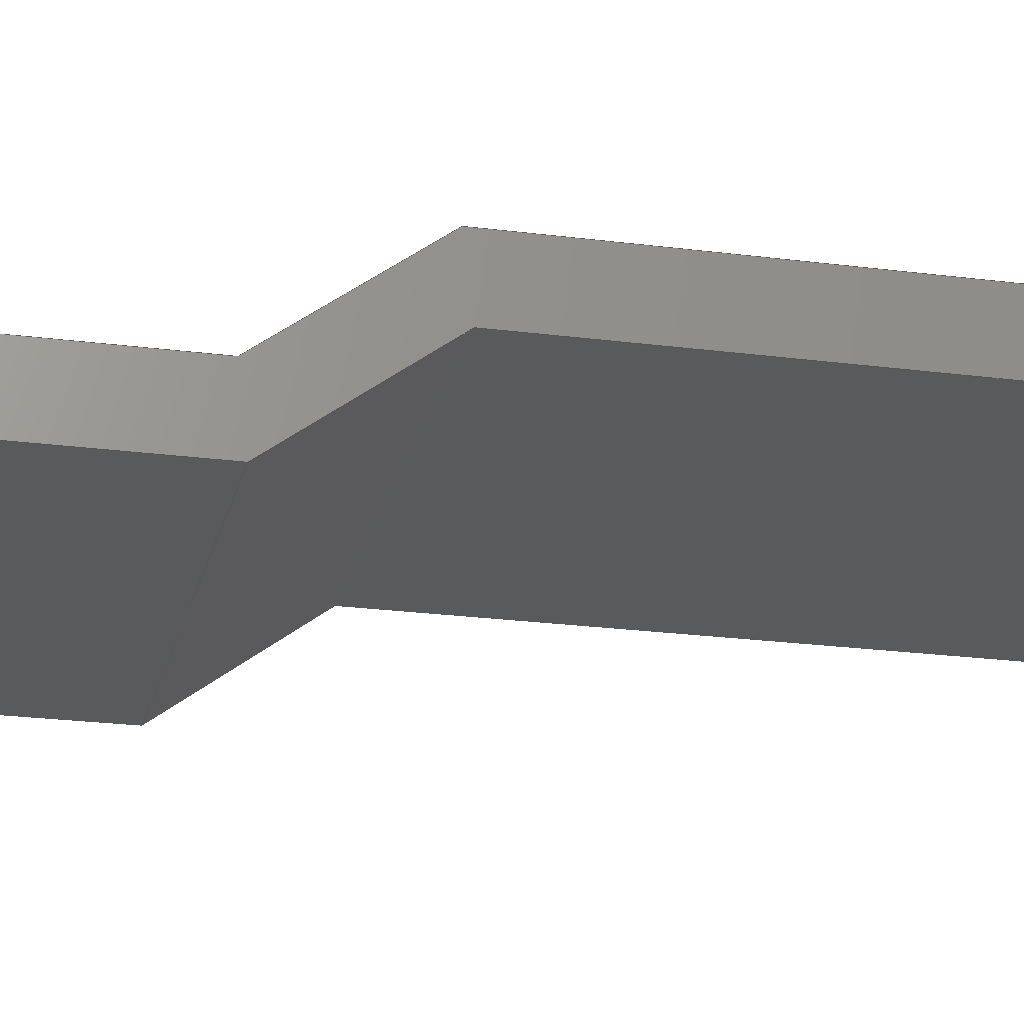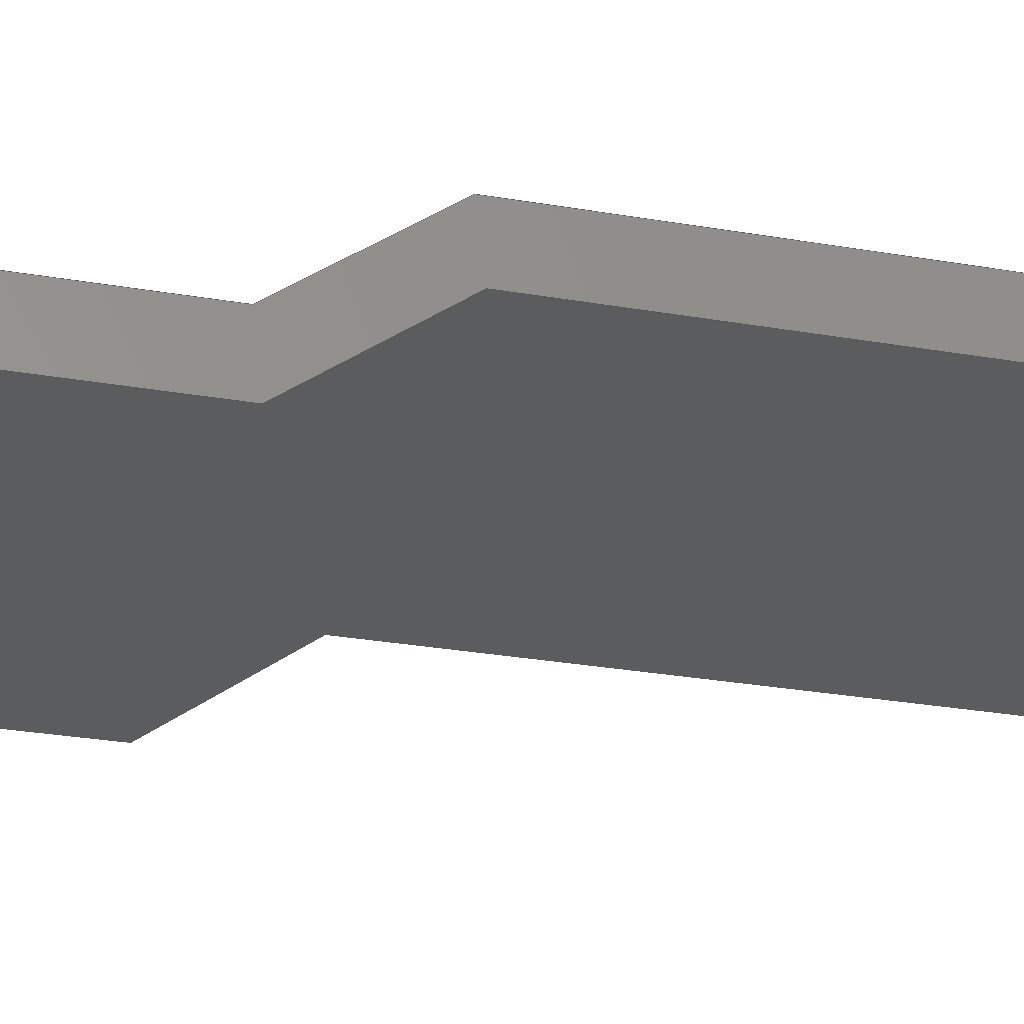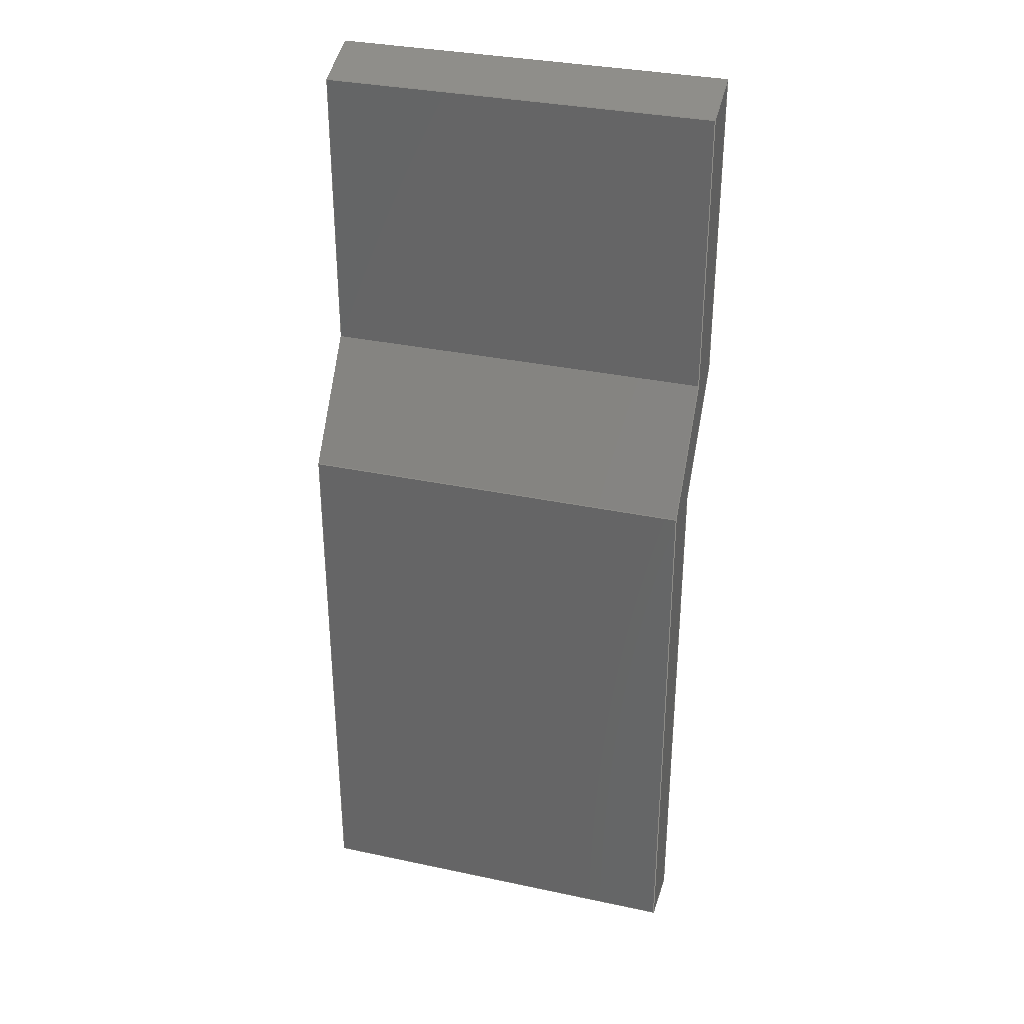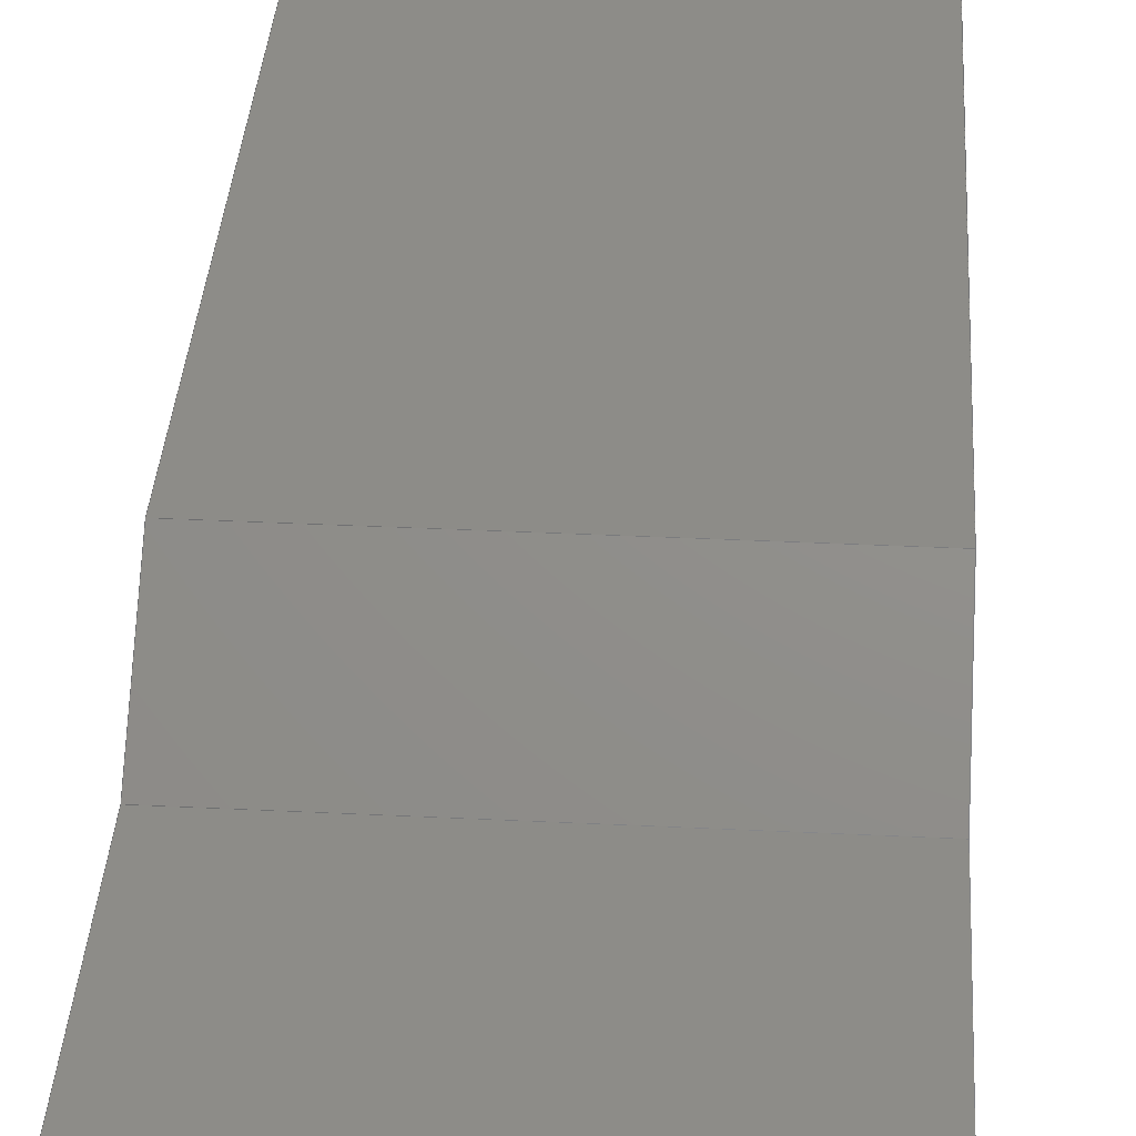
<metadata>
{"format":"step","ext":"step","renderer":"f3d","projection":"perspective","resolution":1024,"background":"white","views":[{"elev":-22.7,"azim":77.3,"up":"+Y"},{"elev":-29.1,"azim":75.6,"up":"+Y"},{"elev":33.3,"azim":-163.7,"up":"+Z"},{"elev":35.6,"azim":3.7,"up":"+Y"}]}
</metadata>
<code>
ISO-10303-21;
DATA;
#1=MECHANICAL_DESIGN_GEOMETRIC_PRESENTATION_REPRESENTATION('',(#4),#306);
#2=SHAPE_REPRESENTATION_RELATIONSHIP('SRR','None',#313,#3);
#3=ADVANCED_BREP_SHAPE_REPRESENTATION('',(#5),#305);
#4=STYLED_ITEM('',(#323),#5);
#5=MANIFOLD_SOLID_BREP('Body2',#182);
#6=FACE_OUTER_BOUND('',#16,.T.);
#7=FACE_OUTER_BOUND('',#17,.T.);
#8=FACE_OUTER_BOUND('',#18,.T.);
#9=FACE_OUTER_BOUND('',#19,.T.);
#10=FACE_OUTER_BOUND('',#20,.T.);
#11=FACE_OUTER_BOUND('',#21,.T.);
#12=FACE_OUTER_BOUND('',#22,.T.);
#13=FACE_OUTER_BOUND('',#23,.T.);
#14=FACE_OUTER_BOUND('',#24,.T.);
#15=FACE_OUTER_BOUND('',#25,.T.);
#16=EDGE_LOOP('',(#114,#115,#116,#117));
#17=EDGE_LOOP('',(#118,#119,#120,#121));
#18=EDGE_LOOP('',(#122,#123,#124,#125));
#19=EDGE_LOOP('',(#126,#127,#128,#129));
#20=EDGE_LOOP('',(#130,#131,#132,#133));
#21=EDGE_LOOP('',(#134,#135,#136,#137));
#22=EDGE_LOOP('',(#138,#139,#140,#141));
#23=EDGE_LOOP('',(#142,#143,#144,#145));
#24=EDGE_LOOP('',(#146,#147,#148,#149,#150,#151,#152,#153));
#25=EDGE_LOOP('',(#154,#155,#156,#157,#158,#159,#160,#161));
#26=LINE('',#256,#50);
#27=LINE('',#258,#51);
#28=LINE('',#260,#52);
#29=LINE('',#261,#53);
#30=LINE('',#264,#54);
#31=LINE('',#266,#55);
#32=LINE('',#267,#56);
#33=LINE('',#270,#57);
#34=LINE('',#272,#58);
#35=LINE('',#273,#59);
#36=LINE('',#276,#60);
#37=LINE('',#278,#61);
#38=LINE('',#279,#62);
#39=LINE('',#282,#63);
#40=LINE('',#284,#64);
#41=LINE('',#285,#65);
#42=LINE('',#288,#66);
#43=LINE('',#290,#67);
#44=LINE('',#291,#68);
#45=LINE('',#294,#69);
#46=LINE('',#296,#70);
#47=LINE('',#297,#71);
#48=LINE('',#299,#72);
#49=LINE('',#300,#73);
#50=VECTOR('',#210,10);
#51=VECTOR('',#211,10);
#52=VECTOR('',#212,10);
#53=VECTOR('',#213,10);
#54=VECTOR('',#216,10);
#55=VECTOR('',#217,10);
#56=VECTOR('',#218,10);
#57=VECTOR('',#221,10);
#58=VECTOR('',#222,10);
#59=VECTOR('',#223,10);
#60=VECTOR('',#226,10);
#61=VECTOR('',#227,10);
#62=VECTOR('',#228,10);
#63=VECTOR('',#231,10);
#64=VECTOR('',#232,10);
#65=VECTOR('',#233,10);
#66=VECTOR('',#236,10);
#67=VECTOR('',#237,10);
#68=VECTOR('',#238,10);
#69=VECTOR('',#241,10);
#70=VECTOR('',#242,10);
#71=VECTOR('',#243,10);
#72=VECTOR('',#246,10);
#73=VECTOR('',#247,10);
#74=VERTEX_POINT('',#254);
#75=VERTEX_POINT('',#255);
#76=VERTEX_POINT('',#257);
#77=VERTEX_POINT('',#259);
#78=VERTEX_POINT('',#263);
#79=VERTEX_POINT('',#265);
#80=VERTEX_POINT('',#269);
#81=VERTEX_POINT('',#271);
#82=VERTEX_POINT('',#275);
#83=VERTEX_POINT('',#277);
#84=VERTEX_POINT('',#281);
#85=VERTEX_POINT('',#283);
#86=VERTEX_POINT('',#287);
#87=VERTEX_POINT('',#289);
#88=VERTEX_POINT('',#293);
#89=VERTEX_POINT('',#295);
#90=EDGE_CURVE('',#74,#75,#26,.T.);
#91=EDGE_CURVE('',#74,#76,#27,.T.);
#92=EDGE_CURVE('',#77,#76,#28,.T.);
#93=EDGE_CURVE('',#75,#77,#29,.T.);
#94=EDGE_CURVE('',#75,#78,#30,.T.);
#95=EDGE_CURVE('',#79,#77,#31,.T.);
#96=EDGE_CURVE('',#78,#79,#32,.T.);
#97=EDGE_CURVE('',#78,#80,#33,.T.);
#98=EDGE_CURVE('',#81,#79,#34,.T.);
#99=EDGE_CURVE('',#80,#81,#35,.T.);
#100=EDGE_CURVE('',#80,#82,#36,.T.);
#101=EDGE_CURVE('',#83,#81,#37,.T.);
#102=EDGE_CURVE('',#82,#83,#38,.T.);
#103=EDGE_CURVE('',#82,#84,#39,.T.);
#104=EDGE_CURVE('',#85,#83,#40,.T.);
#105=EDGE_CURVE('',#84,#85,#41,.T.);
#106=EDGE_CURVE('',#84,#86,#42,.T.);
#107=EDGE_CURVE('',#87,#85,#43,.T.);
#108=EDGE_CURVE('',#86,#87,#44,.T.);
#109=EDGE_CURVE('',#86,#88,#45,.T.);
#110=EDGE_CURVE('',#89,#87,#46,.T.);
#111=EDGE_CURVE('',#88,#89,#47,.T.);
#112=EDGE_CURVE('',#88,#74,#48,.T.);
#113=EDGE_CURVE('',#76,#89,#49,.T.);
#114=ORIENTED_EDGE('',*,*,#90,.F.);
#115=ORIENTED_EDGE('',*,*,#91,.T.);
#116=ORIENTED_EDGE('',*,*,#92,.F.);
#117=ORIENTED_EDGE('',*,*,#93,.F.);
#118=ORIENTED_EDGE('',*,*,#94,.F.);
#119=ORIENTED_EDGE('',*,*,#93,.T.);
#120=ORIENTED_EDGE('',*,*,#95,.F.);
#121=ORIENTED_EDGE('',*,*,#96,.F.);
#122=ORIENTED_EDGE('',*,*,#97,.F.);
#123=ORIENTED_EDGE('',*,*,#96,.T.);
#124=ORIENTED_EDGE('',*,*,#98,.F.);
#125=ORIENTED_EDGE('',*,*,#99,.F.);
#126=ORIENTED_EDGE('',*,*,#100,.F.);
#127=ORIENTED_EDGE('',*,*,#99,.T.);
#128=ORIENTED_EDGE('',*,*,#101,.F.);
#129=ORIENTED_EDGE('',*,*,#102,.F.);
#130=ORIENTED_EDGE('',*,*,#103,.F.);
#131=ORIENTED_EDGE('',*,*,#102,.T.);
#132=ORIENTED_EDGE('',*,*,#104,.F.);
#133=ORIENTED_EDGE('',*,*,#105,.F.);
#134=ORIENTED_EDGE('',*,*,#106,.F.);
#135=ORIENTED_EDGE('',*,*,#105,.T.);
#136=ORIENTED_EDGE('',*,*,#107,.F.);
#137=ORIENTED_EDGE('',*,*,#108,.F.);
#138=ORIENTED_EDGE('',*,*,#109,.F.);
#139=ORIENTED_EDGE('',*,*,#108,.T.);
#140=ORIENTED_EDGE('',*,*,#110,.F.);
#141=ORIENTED_EDGE('',*,*,#111,.F.);
#142=ORIENTED_EDGE('',*,*,#112,.F.);
#143=ORIENTED_EDGE('',*,*,#111,.T.);
#144=ORIENTED_EDGE('',*,*,#113,.F.);
#145=ORIENTED_EDGE('',*,*,#91,.F.);
#146=ORIENTED_EDGE('',*,*,#112,.T.);
#147=ORIENTED_EDGE('',*,*,#90,.T.);
#148=ORIENTED_EDGE('',*,*,#94,.T.);
#149=ORIENTED_EDGE('',*,*,#97,.T.);
#150=ORIENTED_EDGE('',*,*,#100,.T.);
#151=ORIENTED_EDGE('',*,*,#103,.T.);
#152=ORIENTED_EDGE('',*,*,#106,.T.);
#153=ORIENTED_EDGE('',*,*,#109,.T.);
#154=ORIENTED_EDGE('',*,*,#113,.T.);
#155=ORIENTED_EDGE('',*,*,#110,.T.);
#156=ORIENTED_EDGE('',*,*,#107,.T.);
#157=ORIENTED_EDGE('',*,*,#104,.T.);
#158=ORIENTED_EDGE('',*,*,#101,.T.);
#159=ORIENTED_EDGE('',*,*,#98,.T.);
#160=ORIENTED_EDGE('',*,*,#95,.T.);
#161=ORIENTED_EDGE('',*,*,#92,.T.);
#162=PLANE('',#196);
#163=PLANE('',#197);
#164=PLANE('',#198);
#165=PLANE('',#199);
#166=PLANE('',#200);
#167=PLANE('',#201);
#168=PLANE('',#202);
#169=PLANE('',#203);
#170=PLANE('',#204);
#171=PLANE('',#205);
#172=ADVANCED_FACE('',(#6),#162,.T.);
#173=ADVANCED_FACE('',(#7),#163,.T.);
#174=ADVANCED_FACE('',(#8),#164,.T.);
#175=ADVANCED_FACE('',(#9),#165,.T.);
#176=ADVANCED_FACE('',(#10),#166,.T.);
#177=ADVANCED_FACE('',(#11),#167,.T.);
#178=ADVANCED_FACE('',(#12),#168,.T.);
#179=ADVANCED_FACE('',(#13),#169,.T.);
#180=ADVANCED_FACE('',(#14),#170,.T.);
#181=ADVANCED_FACE('',(#15),#171,.T.);
#182=CLOSED_SHELL('',(#172,#173,#174,#175,#176,#177,#178,#179,#180,#181));
#183=DERIVED_UNIT_ELEMENT(#185,1);
#184=DERIVED_UNIT_ELEMENT(#308,3);
#185=(
MASS_UNIT()
NAMED_UNIT(*)
SI_UNIT(.KILO.,.GRAM.)
);
#186=DERIVED_UNIT((#183,#184));
#187=MEASURE_REPRESENTATION_ITEM('density measure',
POSITIVE_RATIO_MEASURE(7850),#186);
#188=PROPERTY_DEFINITION_REPRESENTATION(#193,#190);
#189=PROPERTY_DEFINITION_REPRESENTATION(#194,#191);
#190=REPRESENTATION('material name',(#192),#305);
#191=REPRESENTATION('density',(#187),#305);
#192=DESCRIPTIVE_REPRESENTATION_ITEM('Steel','Steel');
#193=PROPERTY_DEFINITION('material property','material name',#315);
#194=PROPERTY_DEFINITION('material property','density of part',#315);
#195=AXIS2_PLACEMENT_3D('placement',#252,#206,#207);
#196=AXIS2_PLACEMENT_3D('',#253,#208,#209);
#197=AXIS2_PLACEMENT_3D('',#262,#214,#215);
#198=AXIS2_PLACEMENT_3D('',#268,#219,#220);
#199=AXIS2_PLACEMENT_3D('',#274,#224,#225);
#200=AXIS2_PLACEMENT_3D('',#280,#229,#230);
#201=AXIS2_PLACEMENT_3D('',#286,#234,#235);
#202=AXIS2_PLACEMENT_3D('',#292,#239,#240);
#203=AXIS2_PLACEMENT_3D('',#298,#244,#245);
#204=AXIS2_PLACEMENT_3D('',#301,#248,#249);
#205=AXIS2_PLACEMENT_3D('',#302,#250,#251);
#206=DIRECTION('axis',(0,0,1));
#207=DIRECTION('refdir',(1,0,0));
#208=DIRECTION('center_axis',(0,1,1.729e-16));
#209=DIRECTION('ref_axis',(0,1.729e-16,-1));
#210=DIRECTION('',(0,-1.729e-16,1));
#211=DIRECTION('',(-1,0,0));
#212=DIRECTION('',(0,1.729e-16,-1));
#213=DIRECTION('',(-1,0,0));
#214=DIRECTION('center_axis',(0,0.342,0.9397));
#215=DIRECTION('ref_axis',(0,0.9397,-0.342));
#216=DIRECTION('',(0,-0.9397,0.342));
#217=DIRECTION('',(0,0.9397,-0.342));
#218=DIRECTION('',(-1,0,0));
#219=DIRECTION('center_axis',(0,-1,0));
#220=DIRECTION('ref_axis',(0,0,1));
#221=DIRECTION('',(0,0,-1));
#222=DIRECTION('',(0,0,1));
#223=DIRECTION('',(-1,0,0));
#224=DIRECTION('center_axis',(0,-0.8,-0.6));
#225=DIRECTION('ref_axis',(0,-0.6,0.8));
#226=DIRECTION('',(0,0.6,-0.8));
#227=DIRECTION('',(0,-0.6,0.8));
#228=DIRECTION('',(-1,0,0));
#229=DIRECTION('center_axis',(0,-1,2.696e-16));
#230=DIRECTION('ref_axis',(0,2.696e-16,1));
#231=DIRECTION('',(0,-2.696e-16,-1));
#232=DIRECTION('',(0,2.696e-16,1));
#233=DIRECTION('',(-1,0,0));
#234=DIRECTION('center_axis',(0,0,-1));
#235=DIRECTION('ref_axis',(0,-1,0));
#236=DIRECTION('',(0,1,0));
#237=DIRECTION('',(0,-1,0));
#238=DIRECTION('',(-1,0,0));
#239=DIRECTION('center_axis',(0,1,1.071e-16));
#240=DIRECTION('ref_axis',(0,1.071e-16,-1));
#241=DIRECTION('',(0,-1.071e-16,1));
#242=DIRECTION('',(0,1.071e-16,-1));
#243=DIRECTION('',(-1,0,0));
#244=DIRECTION('center_axis',(0,0.8,0.6));
#245=DIRECTION('ref_axis',(0,0.6,-0.8));
#246=DIRECTION('',(0,-0.6,0.8));
#247=DIRECTION('',(0,0.6,-0.8));
#248=DIRECTION('center_axis',(1,0,0));
#249=DIRECTION('ref_axis',(0,0,-1));
#250=DIRECTION('center_axis',(-1,0,0));
#251=DIRECTION('ref_axis',(0,0,1));
#252=CARTESIAN_POINT('',(0,0,0));
#253=CARTESIAN_POINT('Origin',(0,43,66.36));
#254=CARTESIAN_POINT('',(0,43,15));
#255=CARTESIAN_POINT('',(0,43,66.36));
#256=CARTESIAN_POINT('',(0,43,15));
#257=CARTESIAN_POINT('',(-70,43,15));
#258=CARTESIAN_POINT('',(0,43,15));
#259=CARTESIAN_POINT('',(-70,43,66.36));
#260=CARTESIAN_POINT('',(-70,43,15));
#261=CARTESIAN_POINT('',(0,43,66.36));
#262=CARTESIAN_POINT('Origin',(0,33,70));
#263=CARTESIAN_POINT('',(0,33,70));
#264=CARTESIAN_POINT('',(0,58,60.9));
#265=CARTESIAN_POINT('',(-70,33,70));
#266=CARTESIAN_POINT('',(-70,58,60.9));
#267=CARTESIAN_POINT('',(0,33,70));
#268=CARTESIAN_POINT('Origin',(0,33,13.85));
#269=CARTESIAN_POINT('',(0,33,13.85));
#270=CARTESIAN_POINT('',(0,33,70));
#271=CARTESIAN_POINT('',(-70,33,13.85));
#272=CARTESIAN_POINT('',(-70,33,70));
#273=CARTESIAN_POINT('',(0,33,13.85));
#274=CARTESIAN_POINT('Origin',(0,48,-6.152));
#275=CARTESIAN_POINT('',(0,48,-6.152));
#276=CARTESIAN_POINT('',(0,33,13.85));
#277=CARTESIAN_POINT('',(-70,48,-6.152));
#278=CARTESIAN_POINT('',(-70,33,13.85));
#279=CARTESIAN_POINT('',(0,48,-6.152));
#280=CARTESIAN_POINT('Origin',(0,48,-105));
#281=CARTESIAN_POINT('',(0,48,-105));
#282=CARTESIAN_POINT('',(0,48,-6.152));
#283=CARTESIAN_POINT('',(-70,48,-105));
#284=CARTESIAN_POINT('',(-70,48,-6.152));
#285=CARTESIAN_POINT('',(0,48,-105));
#286=CARTESIAN_POINT('Origin',(0,58,-105));
#287=CARTESIAN_POINT('',(0,58,-105));
#288=CARTESIAN_POINT('',(0,48,-105));
#289=CARTESIAN_POINT('',(-70,58,-105));
#290=CARTESIAN_POINT('',(-70,48,-105));
#291=CARTESIAN_POINT('',(0,58,-105));
#292=CARTESIAN_POINT('Origin',(0,58,-5));
#293=CARTESIAN_POINT('',(0,58,-5));
#294=CARTESIAN_POINT('',(0,58,-105));
#295=CARTESIAN_POINT('',(-70,58,-5));
#296=CARTESIAN_POINT('',(-70,58,-105));
#297=CARTESIAN_POINT('',(0,58,-5));
#298=CARTESIAN_POINT('Origin',(0,43,15));
#299=CARTESIAN_POINT('',(0,58,-5));
#300=CARTESIAN_POINT('',(-70,58,-5));
#301=CARTESIAN_POINT('Origin',(0,45.5,-17.5));
#302=CARTESIAN_POINT('Origin',(-70,45.5,-17.5));
#303=UNCERTAINTY_MEASURE_WITH_UNIT(LENGTH_MEASURE(0.01),#307,
'DISTANCE_ACCURACY_VALUE',
'Maximum model space distance between geometric entities at asserted c
onnectivities');
#304=UNCERTAINTY_MEASURE_WITH_UNIT(LENGTH_MEASURE(0.01),#307,
'DISTANCE_ACCURACY_VALUE',
'Maximum model space distance between geometric entities at asserted c
onnectivities');
#305=(
GEOMETRIC_REPRESENTATION_CONTEXT(3)
GLOBAL_UNCERTAINTY_ASSIGNED_CONTEXT((#303))
GLOBAL_UNIT_ASSIGNED_CONTEXT((#307,#309,#310))
REPRESENTATION_CONTEXT('','3D')
);
#306=(
GEOMETRIC_REPRESENTATION_CONTEXT(3)
GLOBAL_UNCERTAINTY_ASSIGNED_CONTEXT((#304))
GLOBAL_UNIT_ASSIGNED_CONTEXT((#307,#309,#310))
REPRESENTATION_CONTEXT('','3D')
);
#307=(
LENGTH_UNIT()
NAMED_UNIT(*)
SI_UNIT(.MILLI.,.METRE.)
);
#308=(
LENGTH_UNIT()
NAMED_UNIT(*)
SI_UNIT($,.METRE.)
);
#309=(
NAMED_UNIT(*)
PLANE_ANGLE_UNIT()
SI_UNIT($,.RADIAN.)
);
#310=(
NAMED_UNIT(*)
SI_UNIT($,.STERADIAN.)
SOLID_ANGLE_UNIT()
);
#311=SHAPE_DEFINITION_REPRESENTATION(#312,#313);
#312=PRODUCT_DEFINITION_SHAPE('',$,#315);
#313=SHAPE_REPRESENTATION('',(#195),#305);
#314=PRODUCT_DEFINITION_CONTEXT('part definition',#319,'design');
#315=PRODUCT_DEFINITION('Untitled','Untitled',#316,#314);
#316=PRODUCT_DEFINITION_FORMATION('',$,#321);
#317=PRODUCT_RELATED_PRODUCT_CATEGORY('Untitled','Untitled',(#321));
#318=APPLICATION_PROTOCOL_DEFINITION('international standard',
'automotive_design',2009,#319);
#319=APPLICATION_CONTEXT(
'Core Data for Automotive Mechanical Design Process');
#320=PRODUCT_CONTEXT('part definition',#319,'mechanical');
#321=PRODUCT('Untitled','Untitled',$,(#320));
#322=PRESENTATION_STYLE_ASSIGNMENT((#324));
#323=PRESENTATION_STYLE_ASSIGNMENT((#325));
#324=SURFACE_STYLE_USAGE(.BOTH.,#326);
#325=SURFACE_STYLE_USAGE(.BOTH.,#327);
#326=SURFACE_SIDE_STYLE('',(#328));
#327=SURFACE_SIDE_STYLE('',(#329));
#328=SURFACE_STYLE_FILL_AREA(#330);
#329=SURFACE_STYLE_FILL_AREA(#331);
#330=FILL_AREA_STYLE('Steel - Satin',(#332));
#331=FILL_AREA_STYLE('Gold - Polished',(#333));
#332=FILL_AREA_STYLE_COLOUR('Steel - Satin',#334);
#333=FILL_AREA_STYLE_COLOUR('Gold - Polished',#335);
#334=COLOUR_RGB('Steel - Satin',0.6275,0.6275,0.6275);
#335=COLOUR_RGB('Gold - Polished',0.9569,0.898,0.6549);
ENDSEC;
END-ISO-10303-21;

</code>
